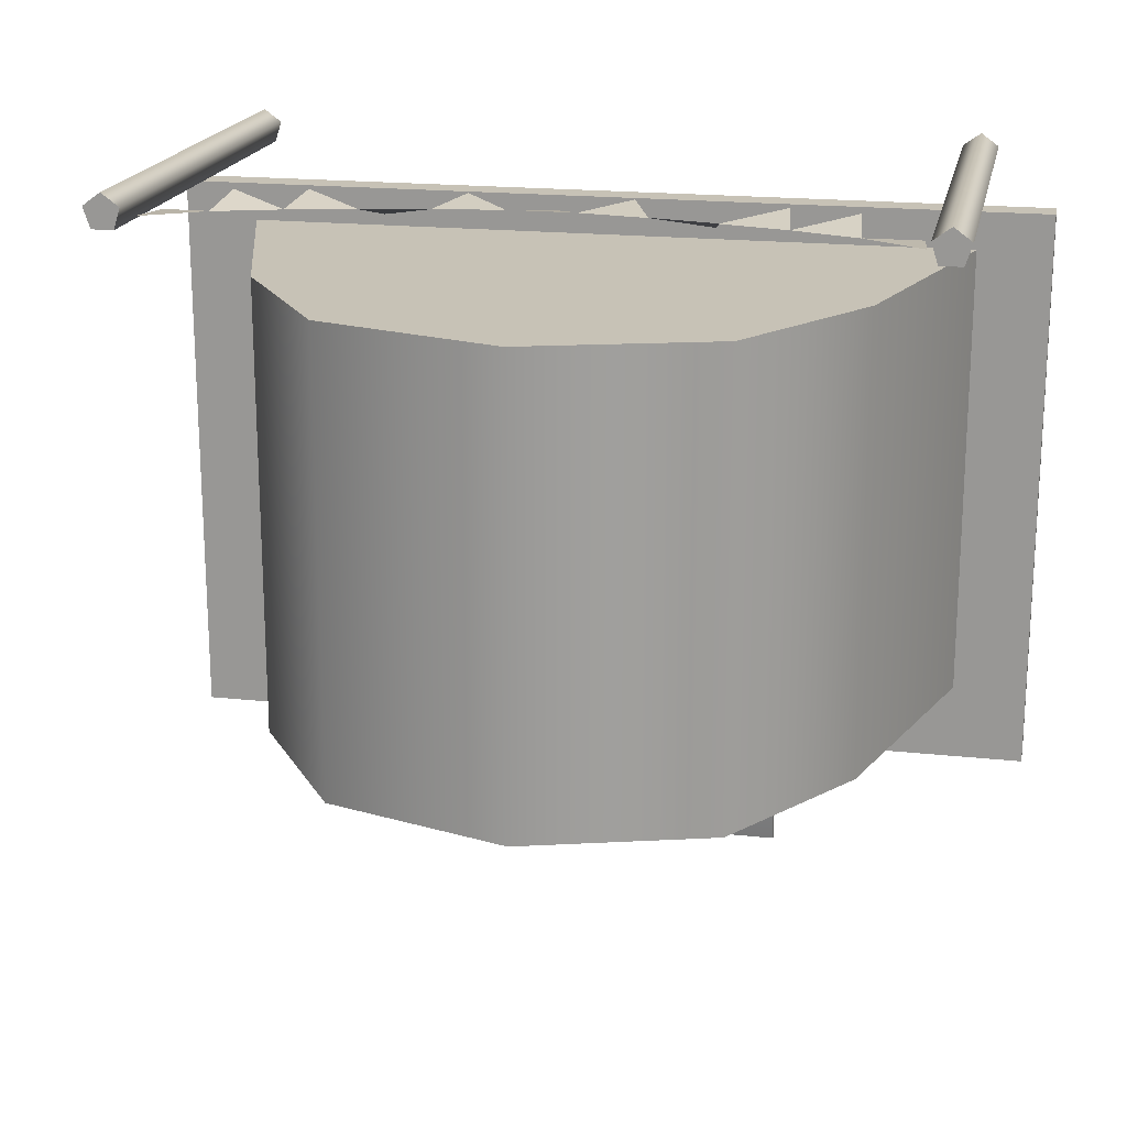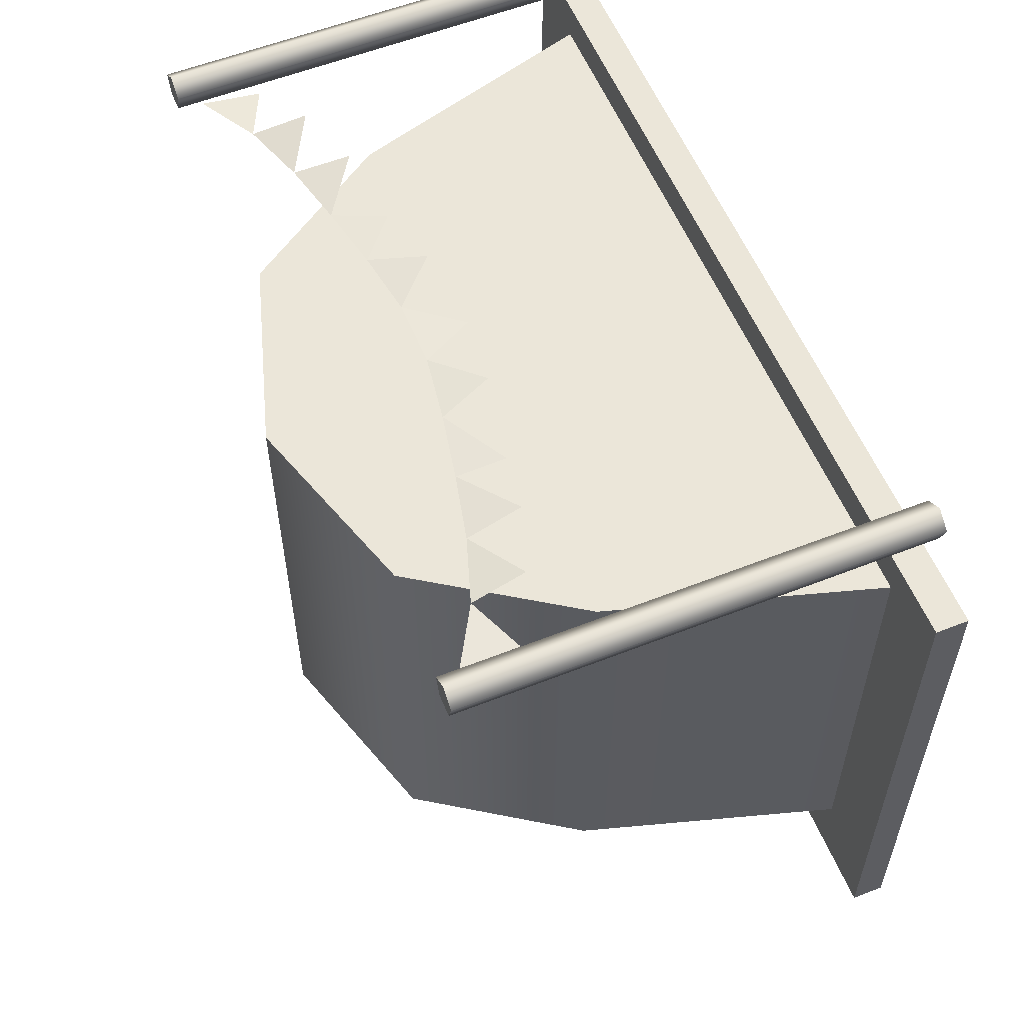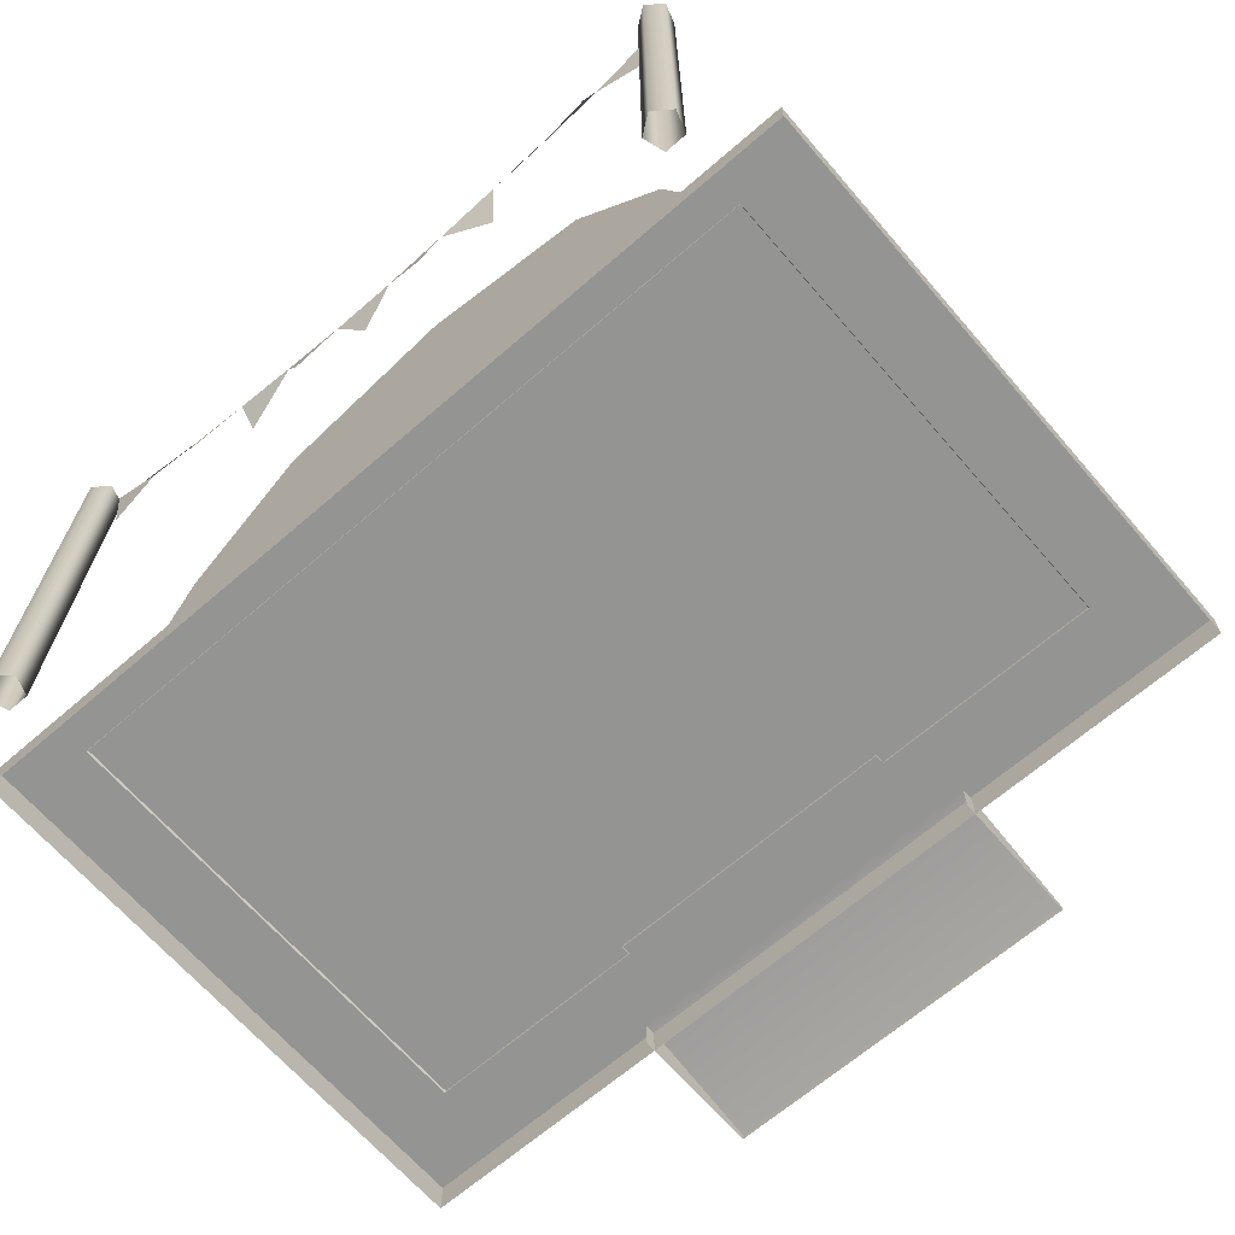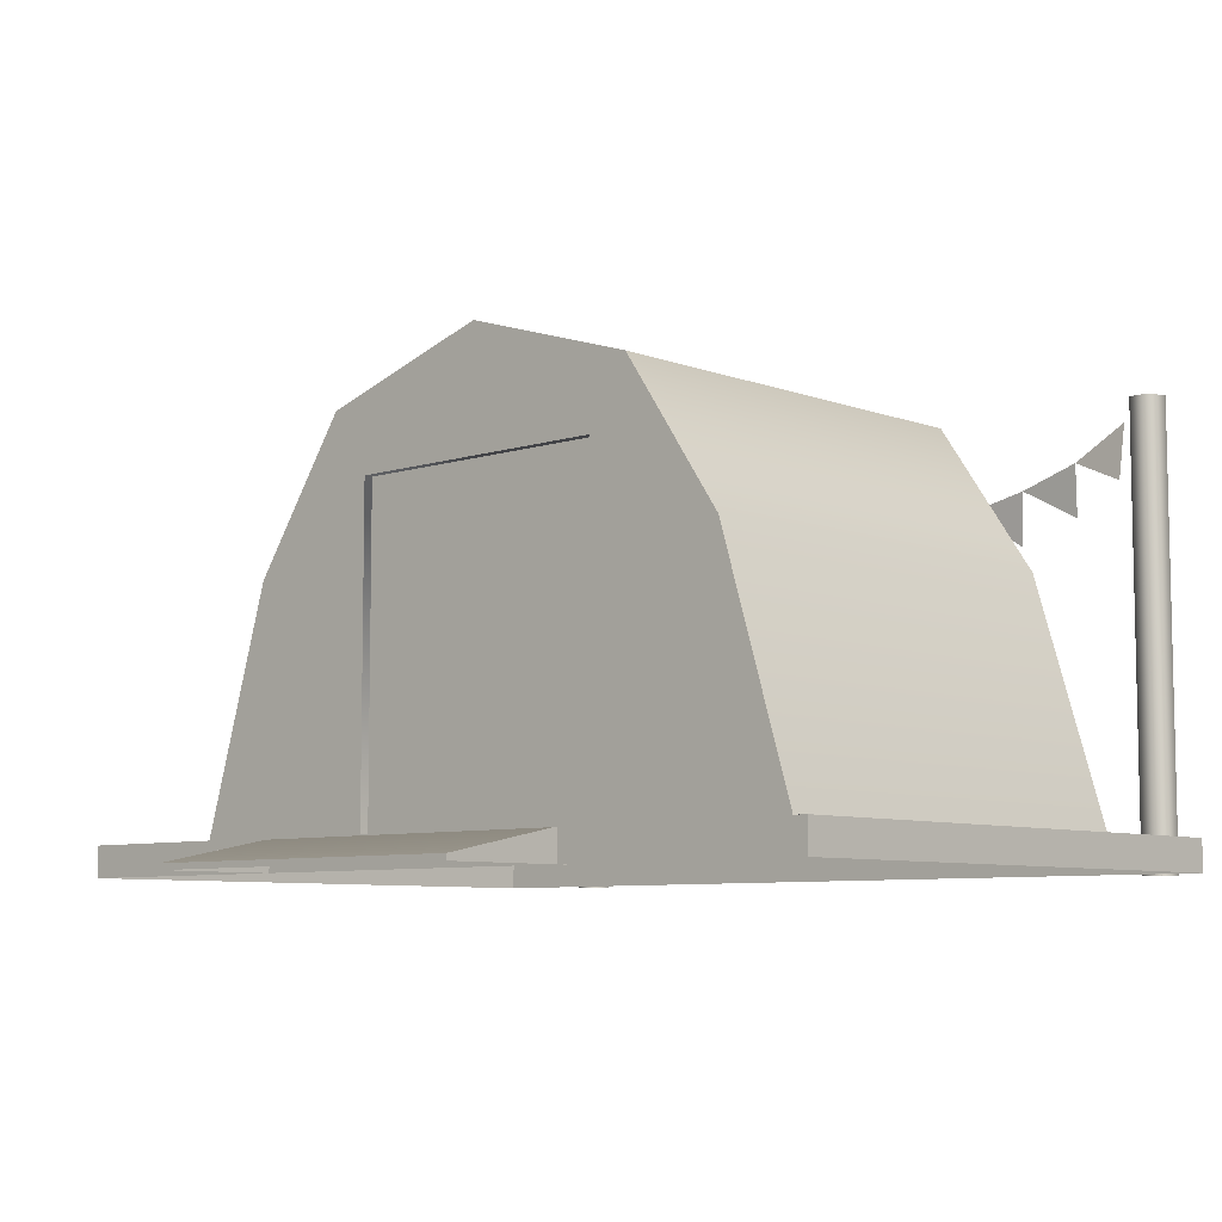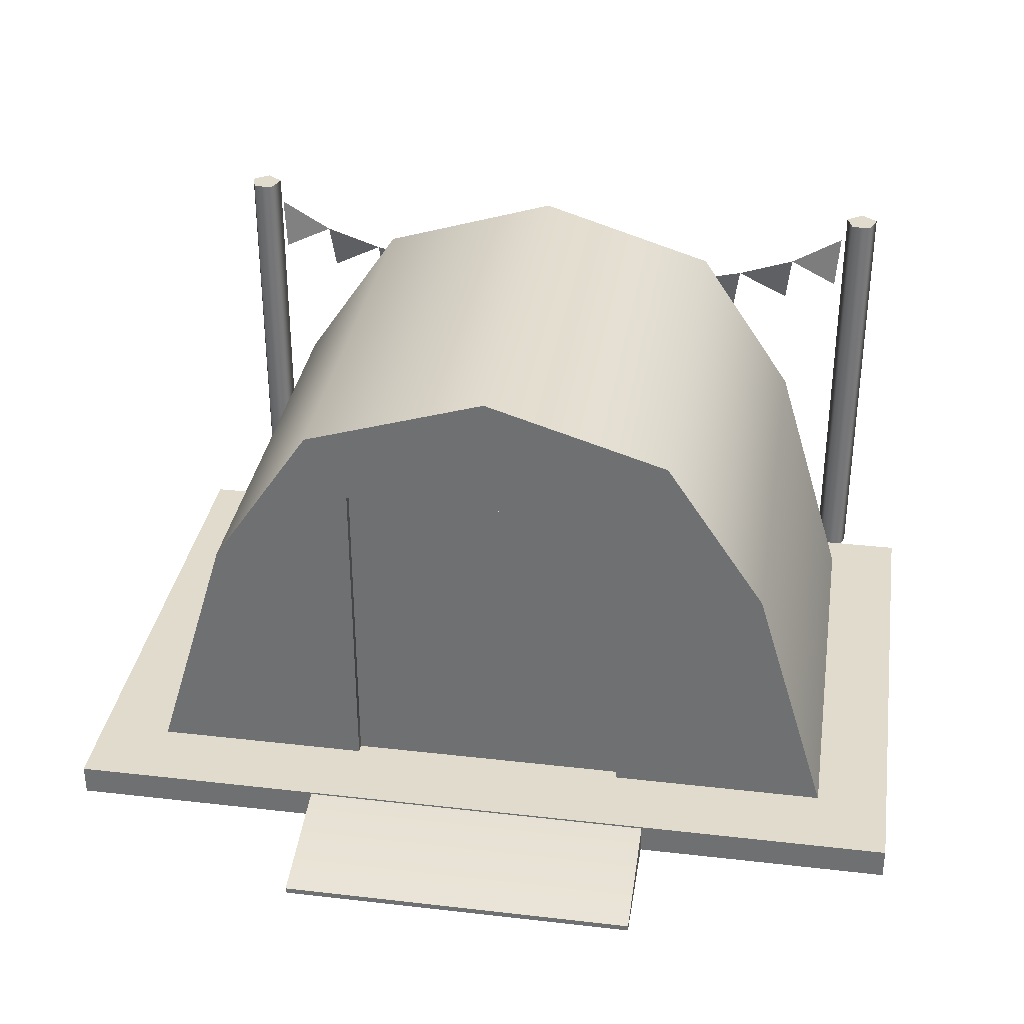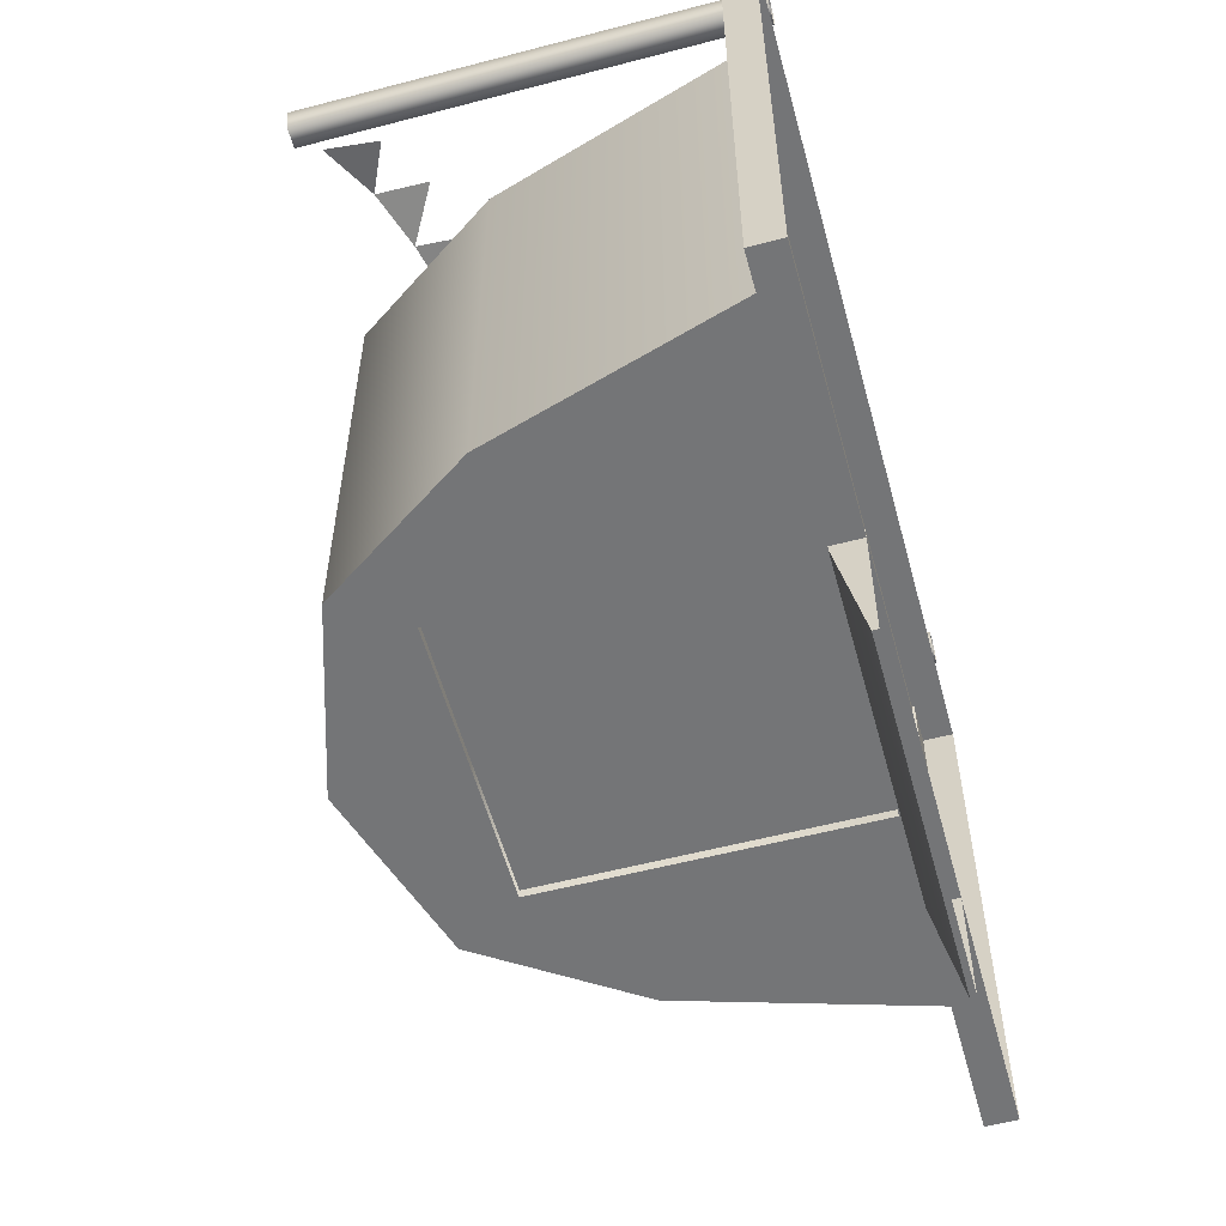
<metadata>
{"format":"obj","ext":"obj","renderer":"f3d","projection":"perspective","resolution":1024,"background":"white","views":[{"elev":19.1,"azim":-168.4,"up":"+Z"},{"elev":57.3,"azim":-112.3,"up":"+Z"},{"elev":-66.9,"azim":40.9,"up":"+Y"},{"elev":-7.4,"azim":-137.2,"up":"+Y"},{"elev":33.8,"azim":-171.1,"up":"+Y"},{"elev":-56.5,"azim":-74.7,"up":"+Z"}]}
</metadata>
<code>
o Cube.002_Cube.010
v -2.332 1.32 4.743
v -2.142 1.505 4.72
v -2.423 1.548 4.72
v -2.657 1.375 4.657
v -2.701 1.605 4.72
v -2.946 1.431 4.756
v -2.977 1.669 4.72
v -3.246 1.759 4.72
v -3.223 1.528 4.763
v -3.491 1.901 4.72
v -3.474 1.654 4.699
v -2 1.505 4.72
v -2 1.276 4.679
v -1.668 1.32 4.743
v -1.577 1.548 4.72
v -1.858 1.505 4.72
v -1.343 1.375 4.657
v -1.299 1.605 4.72
v -1.054 1.431 4.756
v -1.023 1.669 4.72
v -0.7772 1.528 4.763
v -0.7536 1.759 4.72
v -0.5087 1.901 4.72
v -0.5257 1.654 4.699
v -3.264 1.246 2.35
v -3.264 1.246 4.35
v -2.813 1.913 4.35
v -2.813 1.913 2.35
v -2 1.913 4.35
v -2 2.165 4.35
v -2 2.165 2.35
v -2 1.913 2.35
v -3.602 0.1276 2.35
v -3.602 0.1276 4.35
v -2.872 0.1276 4.35
v -2 0.1276 4.35
v -2 0.1276 2.391
v -2.631 0.1276 2.391
v -2.631 1.621 2.391
v -2 1.621 2.391
v -2.872 0.1276 2.35
v -2.631 1.621 2.35
v -2 1.621 2.35
v -2.631 0.1276 2.35
v -2.332 1.32 4.742
v -2.423 1.548 4.719
v -2.142 1.505 4.719
v -2.657 1.375 4.656
v -2.701 1.605 4.719
v -2.946 1.431 4.755
v -2.977 1.669 4.719
v -3.223 1.528 4.762
v -3.246 1.759 4.719
v -3.491 1.901 4.719
v -3.474 1.654 4.698
v -2 1.505 4.719
v -2 1.276 4.678
v -1.668 1.32 4.742
v -1.858 1.505 4.719
v -1.577 1.548 4.719
v -1.343 1.375 4.656
v -1.299 1.605 4.719
v -1.054 1.431 4.755
v -1.023 1.669 4.719
v -0.7536 1.759 4.719
v -0.7772 1.528 4.762
v -0.5087 1.901 4.719
v -0.5257 1.654 4.698
v -0.7363 1.246 2.35
v -1.187 1.913 2.35
v -1.187 1.913 4.35
v -0.7363 1.246 4.35
v -0.3979 0.1276 2.35
v -0.3979 0.1276 4.35
v -1.128 0.1276 4.35
v -1.369 1.621 2.391
v -1.369 0.1276 2.391
v -1.128 0.1276 2.35
v -1.369 1.621 2.35
v -1.369 0.1276 2.35
v -1.668 1.32 4.742
v -1.858 1.505 4.719
v -1.577 1.548 4.719
v -1.343 1.375 4.656
v -1.299 1.605 4.719
v -1.054 1.431 4.755
v -1.023 1.669 4.719
v -0.7536 1.759 4.719
v -0.7772 1.528 4.762
v -0.5087 1.901 4.719
v -0.5257 1.654 4.698
v -2.332 1.32 4.742
v -2.423 1.548 4.719
v -2.142 1.505 4.719
v -2.657 1.375 4.656
v -2.701 1.605 4.719
v -2.946 1.431 4.755
v -2.977 1.669 4.719
v -3.223 1.528 4.762
v -3.246 1.759 4.719
v -3.491 1.901 4.719
v -3.474 1.654 4.698
v -2 -1e-06 4.516
v -2 0.1385 4.516
v -3.921 0.1385 4.516
v -3.921 -1e-06 4.516
v -3.921 0.1385 2.016
v -3.921 -0 2.016
v -2.792 0.1309 1.994
v -2.792 -0 1.994
v -2.792 -0 2.065
v -2.792 0.1309 2.065
v -2.792 0.02592 1.475
v -2.792 -0 1.475
v -2 0.1309 1.994
v -2 0.1309 2.065
v -3.588 -1e-06 4.824
v -3.588 2 4.824
v -3.663 2 4.77
v -3.663 -1e-06 4.77
v -3.634 2 4.682
v -3.634 -1e-06 4.682
v -3.541 2 4.682
v -3.541 -1e-06 4.682
v -3.513 2 4.77
v -3.513 -1e-06 4.77
v -2 0.1385 2.016
v -2 -0 2.016
v -2 0.02592 1.475
v -2 -0 1.475
v -0.07905 -1e-06 4.516
v -0.07905 0.1385 4.516
v -0.07905 -0 2.016
v -0.07905 0.1385 2.016
v -1.208 0.1309 1.994
v -1.208 0.1309 2.065
v -1.208 -0 2.065
v -1.208 -0 1.994
v -1.208 -0 1.475
v -1.208 0.02592 1.475
v -0.4123 -1e-06 4.824
v -0.3374 -1e-06 4.77
v -0.3374 2 4.77
v -0.4123 2 4.824
v -0.366 -1e-06 4.682
v -0.366 2 4.682
v -0.4586 -1e-06 4.682
v -0.4586 2 4.682
v -0.4872 2 4.77
v -0.4872 -1e-06 4.77
f 1 2 3
f 4 3 5
f 6 5 7
f 7 8 9
f 10 11 8
f 12 2 13
f 14 15 16
f 17 18 15
f 19 20 18
f 20 21 22
f 23 22 24
f 12 13 16
f 25 26 27 28
f 29 30 27
f 31 28 27 30
f 31 32 28
f 33 34 26 25
f 27 35 36 29
f 37 38 39 40
f 28 41 33 25
f 27 26 34 35
f 42 43 40 39
f 28 32 43 42
f 41 28 42 44
f 44 42 39 38
f 45 46 47
f 48 49 46
f 50 51 49
f 51 52 53
f 54 53 55
f 56 57 47
f 58 59 60
f 61 60 62
f 63 62 64
f 64 65 66
f 67 68 65
f 56 59 57
f 69 70 71 72
f 29 71 30
f 31 30 71 70
f 31 70 32
f 73 69 72 74
f 71 29 36 75
f 37 40 76 77
f 70 69 73 78
f 71 75 74 72
f 79 76 40 43
f 70 79 43 32
f 78 80 79 70
f 80 77 76 79
f 81 82 83
f 84 83 85
f 86 85 87
f 87 88 89
f 90 91 88
f 56 82 57
f 92 93 94
f 95 96 93
f 97 98 96
f 98 99 100
f 101 100 102
f 56 57 94
f 103 104 105 106
f 106 105 107 108
f 109 110 111 112
f 110 109 113 114
f 115 109 112 116
f 117 118 119 120
f 120 119 121 122
f 122 121 123 124
f 119 118 125 123 121
f 124 123 125 126
f 126 125 118 117
f 105 104 127 107
f 108 107 127 128
f 109 115 129 113
f 114 113 129 130
f 103 131 132 104
f 131 133 134 132
f 135 136 137 138
f 138 139 140 135
f 115 116 136 135
f 141 142 143 144
f 142 145 146 143
f 145 147 148 146
f 143 146 148 149 144
f 147 150 149 148
f 150 141 144 149
f 132 134 127 104
f 133 128 127 134
f 135 140 129 115
f 139 130 129 140

</code>
